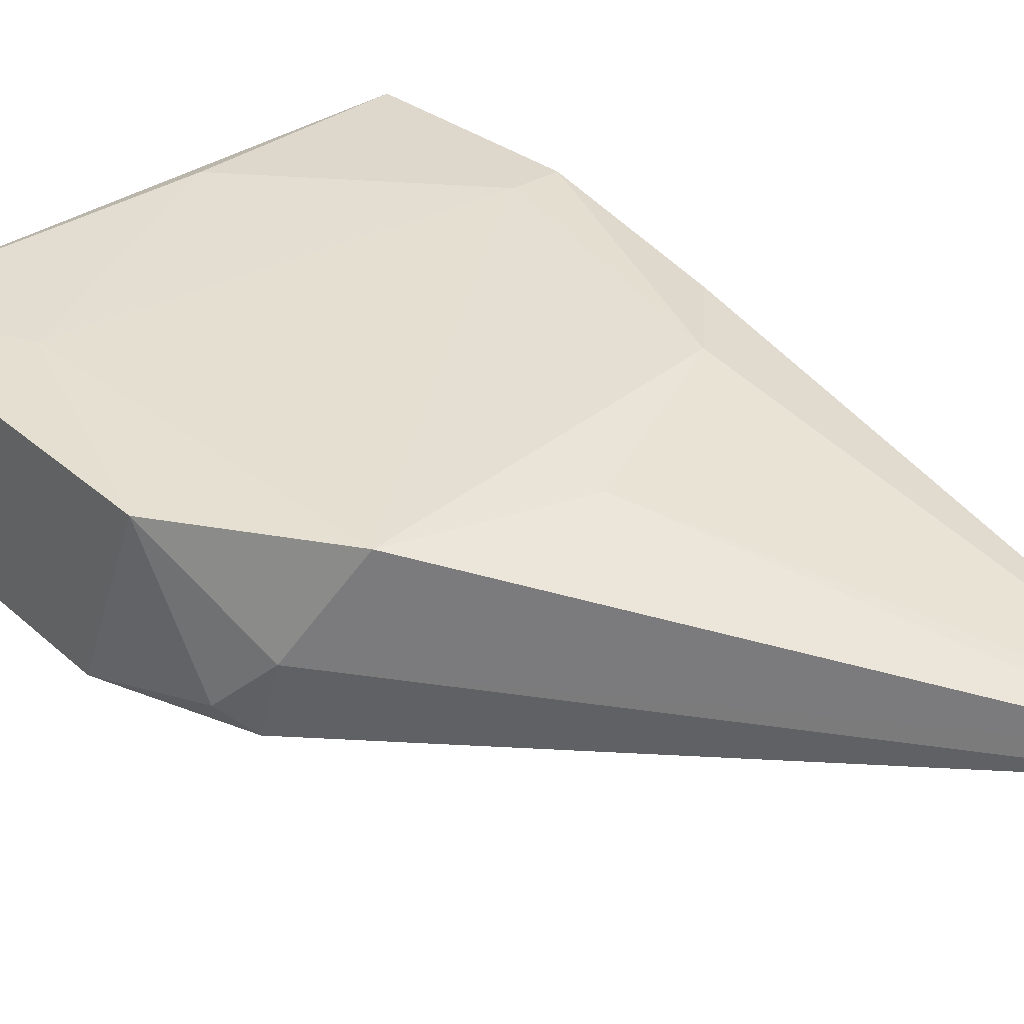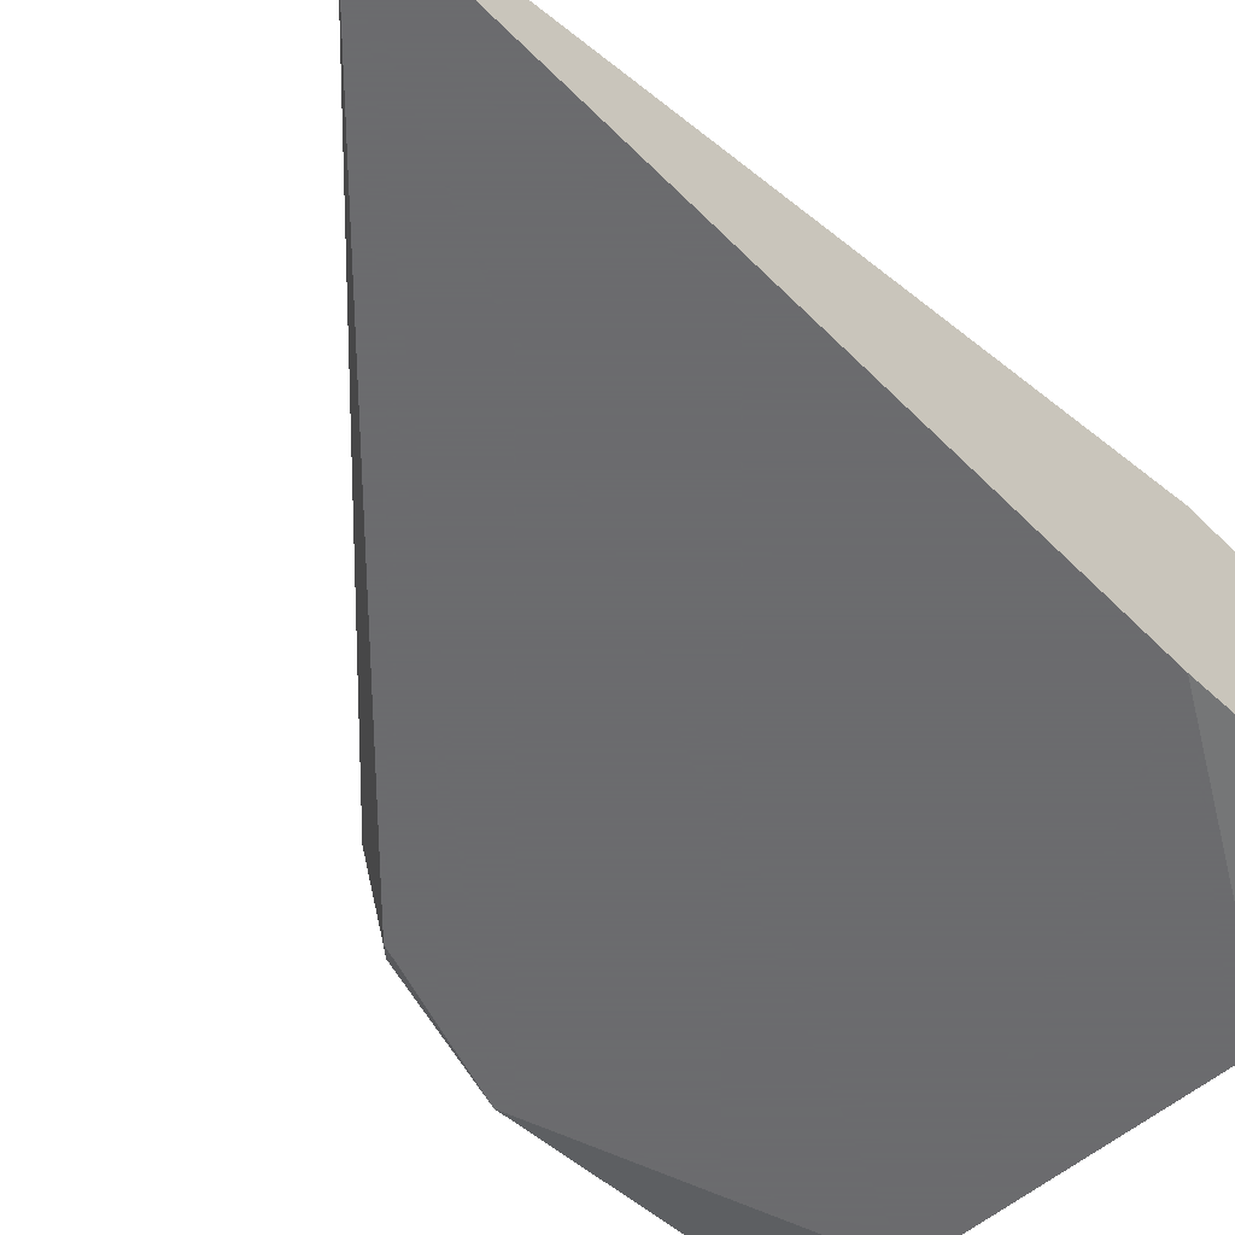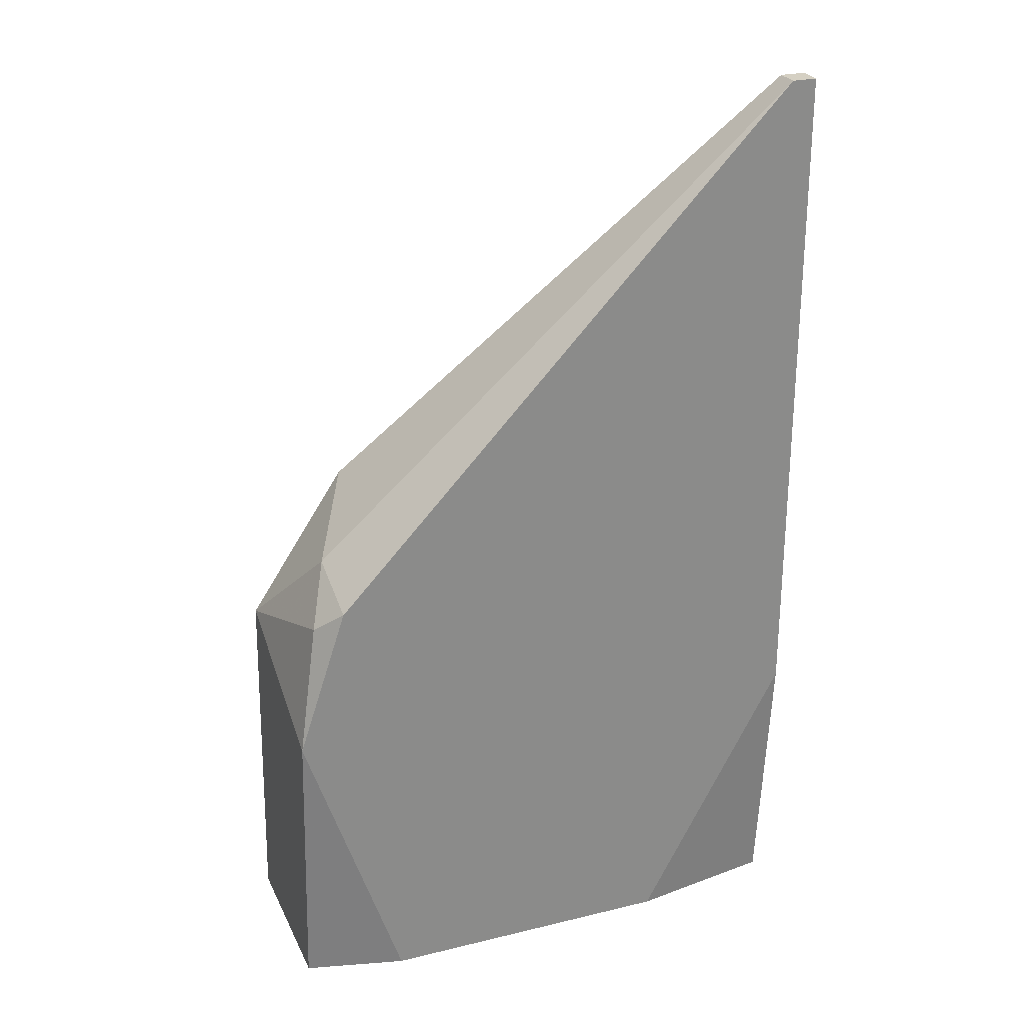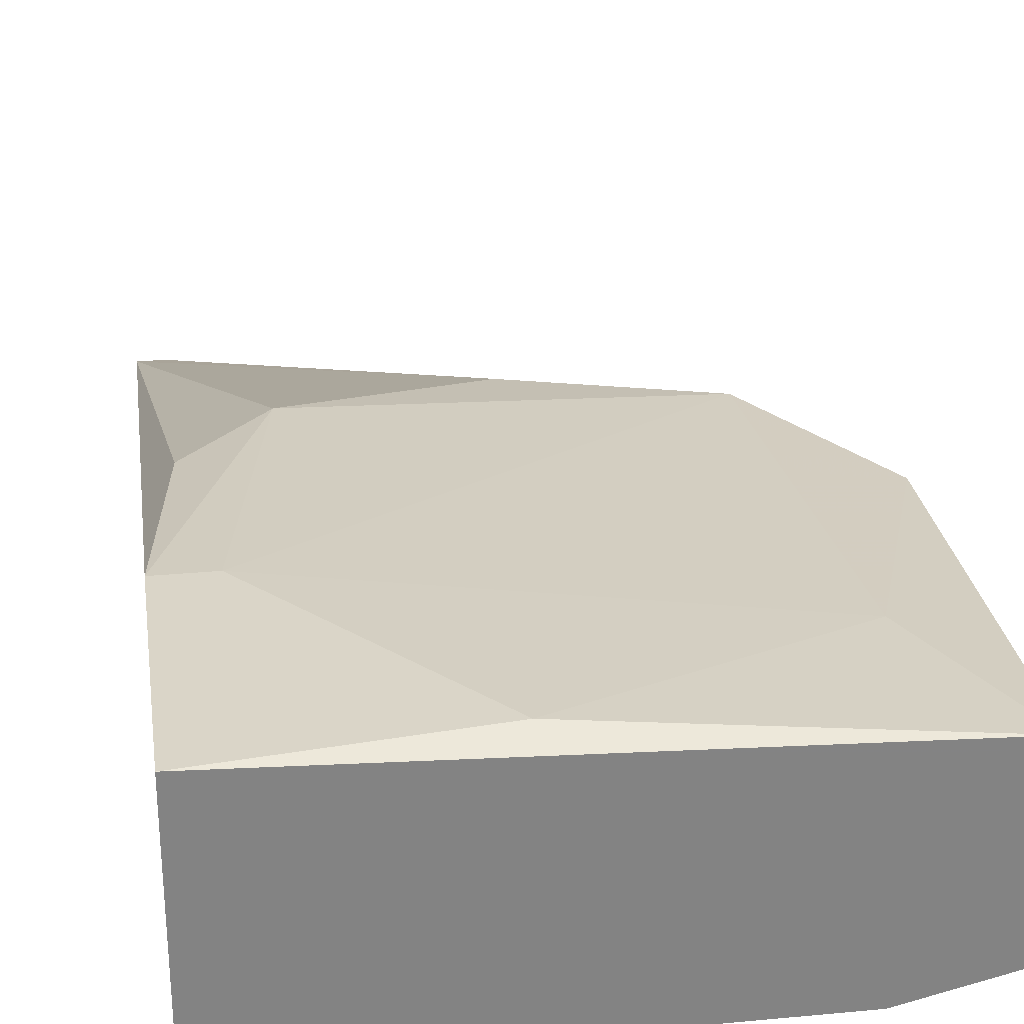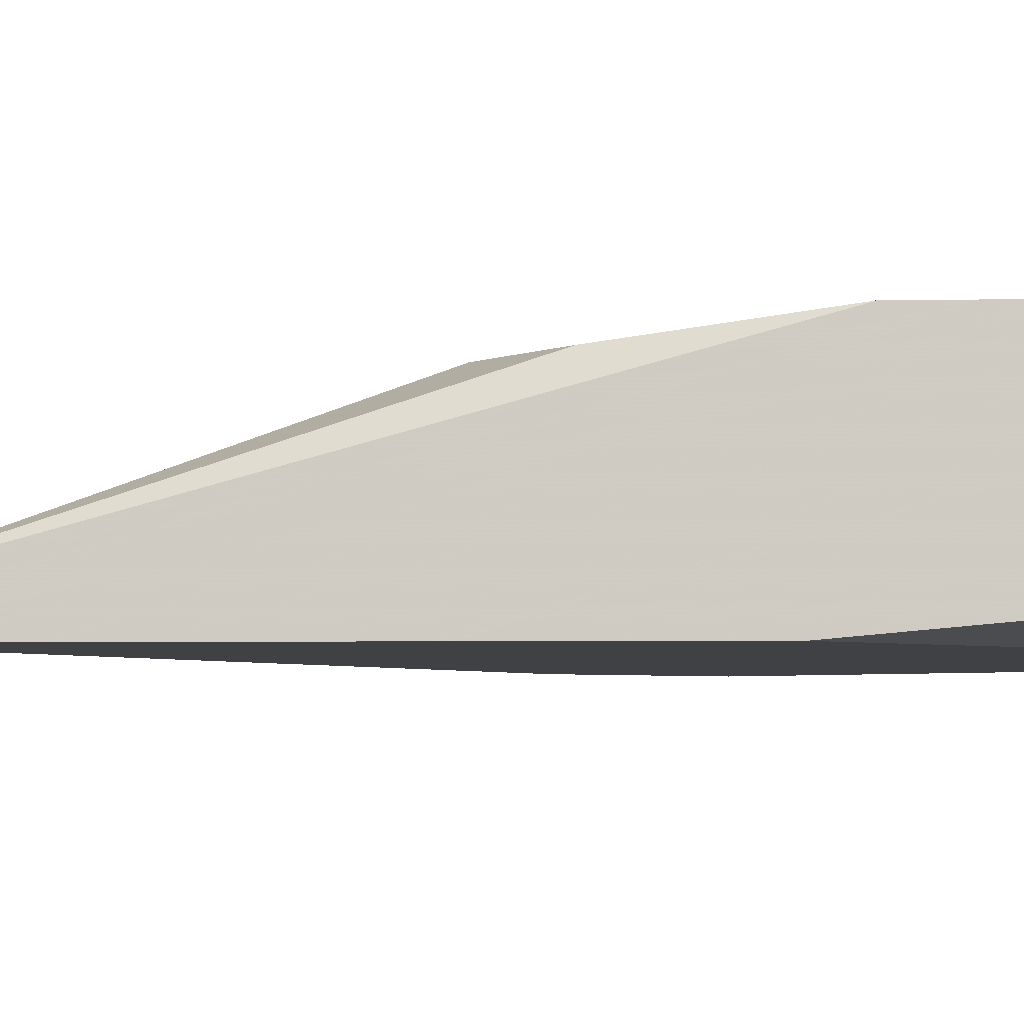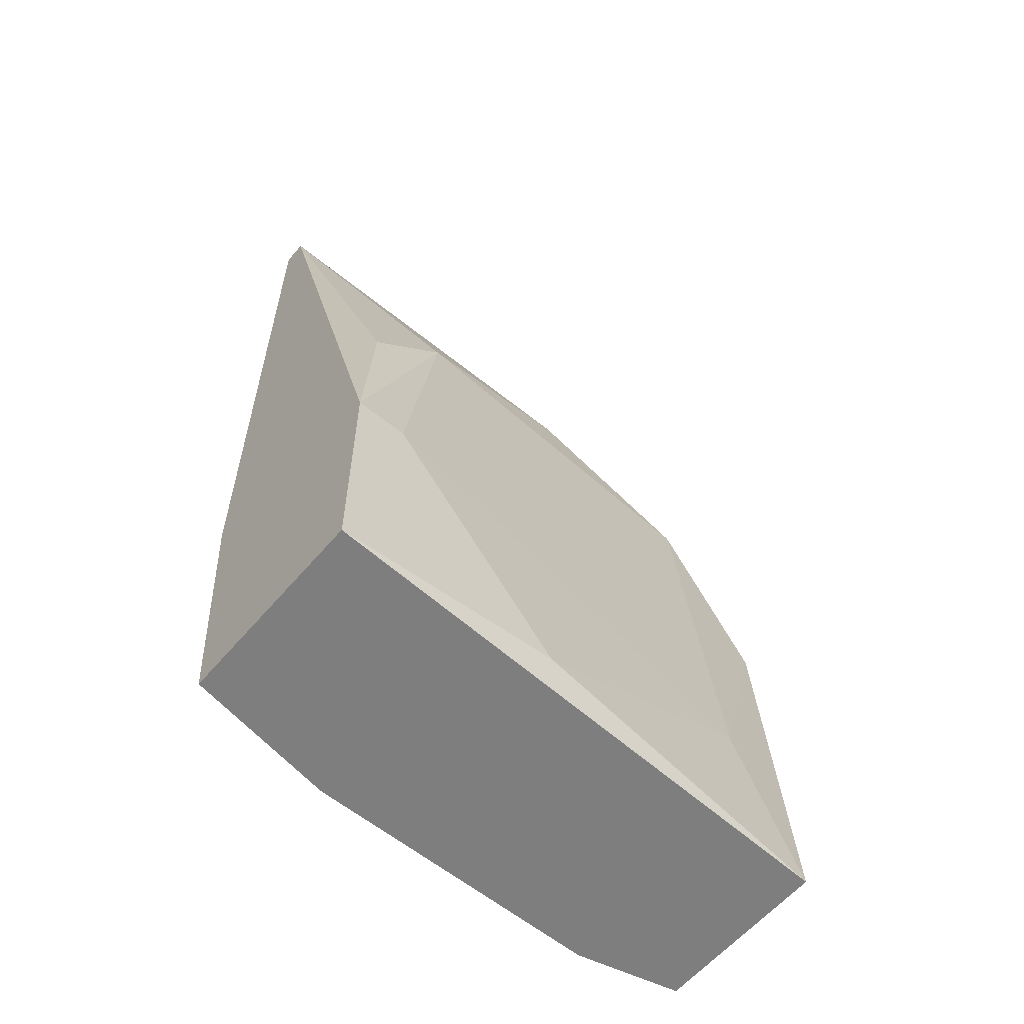
<metadata>
{"format":"obj","ext":"obj","renderer":"f3d","projection":"perspective","resolution":1024,"background":"white","views":[{"elev":31.1,"azim":-41.8,"up":"+Y"},{"elev":-53.5,"azim":43.2,"up":"+Y"},{"elev":26.2,"azim":-21.0,"up":"+Z"},{"elev":29.3,"azim":172.1,"up":"+Y"},{"elev":-5.7,"azim":91.6,"up":"+Y"},{"elev":-59.5,"azim":140.0,"up":"+Z"}]}
</metadata>
<code>
v -0.01216 -0.005699 0.01381
v -0.01517 -0.008713 0.04696
v 0.001403 -0.01775 0.06956
v 0.001403 -0.01775 0.01231
v 0.001403 -0.01926 0.06956
v 0.001403 -0.01926 0.02888
v 0.001403 -0.005699 0.02587
v 0.001403 -0.005699 0.01231
v -0.004628 -0.007207 0.04243
v -0.007641 -0.01926 0.01231
v -0.02873 -0.01473 0.04093
v -0.02873 -0.01926 0.03944
v -0.03174 -0.01775 0.01231
v -0.03174 -0.008713 0.03491
v -0.03174 -0.01926 0.03039
v -0.03174 -0.007207 0.01231
v -0.03023 -0.01775 0.03792
v -0.000109 -0.01775 0.06956
v -0.000109 -0.01926 0.06956
v -0.000109 -0.007207 0.03792
v -0.001614 -0.005699 0.02587
v -0.02571 -0.008713 0.04394
v -0.02571 -0.01926 0.01231
v -0.02722 -0.007207 0.02135
f 6 3 5
f 8 3 4
f 8 4 16
f 16 4 23
f 3 18 19
f 15 23 19
f 19 23 6
f 4 3 6
f 3 8 7
f 16 15 14
f 15 17 14
f 15 16 13
f 23 15 13
f 16 23 13
f 8 16 1
f 7 8 1
f 23 4 10
f 6 23 10
f 4 6 10
f 18 3 2
f 22 18 2
f 9 22 2
f 3 9 2
f 18 22 11
f 19 18 11
f 22 14 11
f 14 17 11
f 15 19 12
f 17 15 12
f 19 11 12
f 11 17 12
f 9 3 20
f 3 7 20
f 7 9 20
f 16 14 24
f 14 22 24
f 1 16 24
f 1 24 21
f 22 9 21
f 9 7 21
f 7 1 21
f 24 22 21
f 3 19 5
f 19 6 5

</code>
